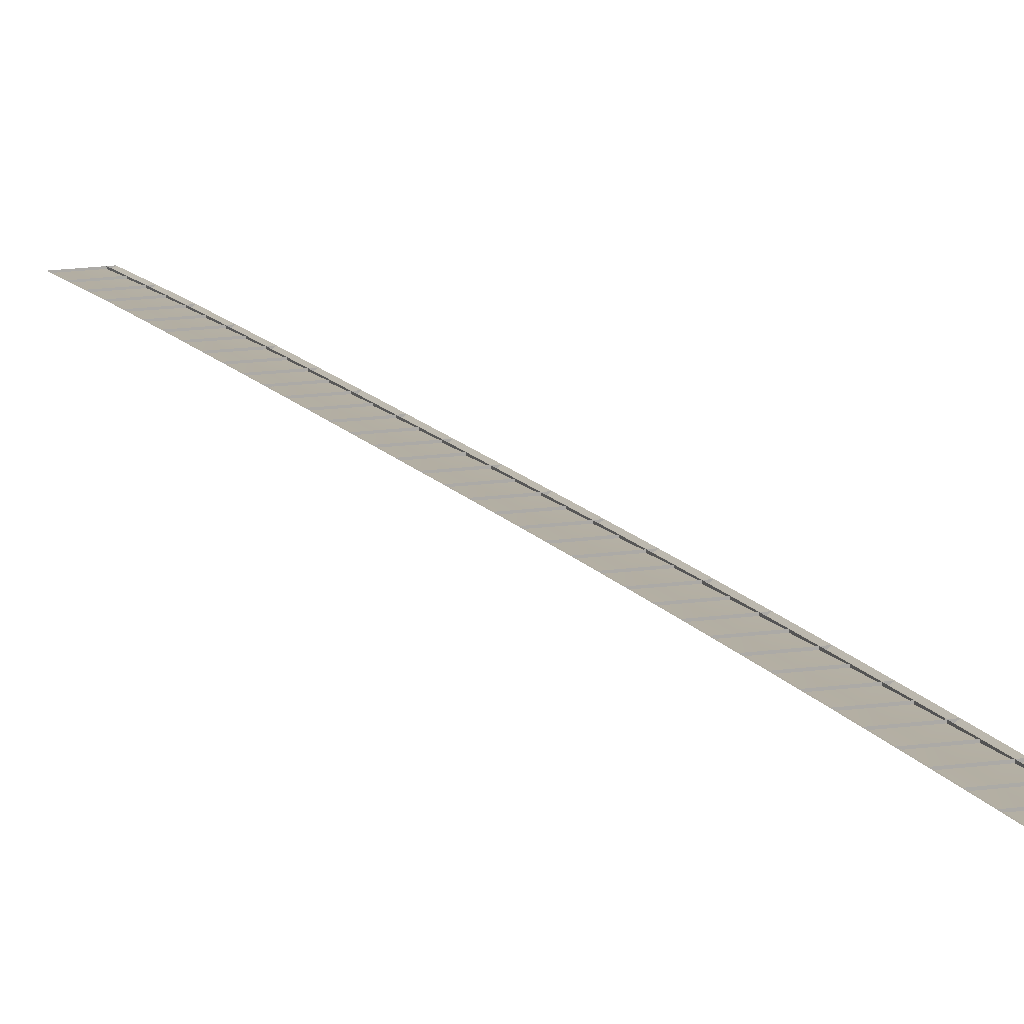
<metadata>
{"format":"obj","ext":"obj","renderer":"f3d","projection":"perspective","resolution":1024,"background":"white","views":[{"elev":12.3,"azim":147.4,"up":"+Z"}]}
</metadata>
<code>
o _1KERB_01_06_Scene.233
v -331.5 225.5 -5.245
v -331.7 224.5 -5.267
v -330.5 225.4 -5.264
v -330.7 224.4 -5.263
v -330.6 224.4 -5.252
v -330.5 225.4 -5.253
v -330.6 224.4 -5.217
v -330.4 225.4 -5.218
v -330.7 223.4 -5.216
v -330.8 223.4 -5.252
v -330.8 223.4 -5.262
v -331.8 223.5 -5.267
v -331.7 224.5 -5.244
v -331.5 225.5 -5.218
v -331.7 225.6 -5.218
v -331.6 225.5 -5.271
v -331.5 225.5 -5.271
v -331.5 225.5 -5.268
v -331.8 223.5 -5.267
v -331.8 223.5 -5.269
v -331.8 223.5 -5.216
v -331.9 223.5 -5.269
v -332 223.5 -5.216
v -331.7 224.5 -5.217
v -331.7 224.5 -5.267
v -331.8 224.6 -5.27
v -331.7 224.5 -5.27
v -331.8 224.6 -5.217
v -331.1 227.5 -5.247
v -331.3 226.5 -5.269
v -330.2 227.3 -5.266
v -330.3 226.4 -5.265
v -330.3 226.3 -5.254
v -330.1 227.3 -5.255
v -330.2 226.3 -5.219
v -330.1 227.3 -5.22
v -331.3 226.5 -5.246
v -331.1 227.5 -5.22
v -331.3 227.5 -5.22
v -331.2 227.5 -5.273
v -331.2 227.5 -5.273
v -331.1 227.5 -5.271
v -331.3 226.5 -5.219
v -331.3 226.5 -5.269
v -331.4 226.5 -5.272
v -331.3 226.5 -5.272
v -331.5 226.6 -5.219
v -330.8 229.5 -5.25
v -331 228.5 -5.272
v -329.8 229.3 -5.269
v -330 228.3 -5.267
v -329.8 229.3 -5.258
v -329.9 228.3 -5.257
v -329.9 228.3 -5.221
v -329.7 229.3 -5.223
v -331 228.5 -5.249
v -330.8 229.5 -5.223
v -331 229.5 -5.223
v -330.9 229.5 -5.276
v -330.8 229.5 -5.276
v -330.8 229.5 -5.273
v -331 228.5 -5.221
v -331 228.5 -5.272
v -331.1 228.5 -5.274
v -331 228.5 -5.274
v -331.1 228.5 -5.221
v -330.4 231.4 -5.253
v -330.6 230.5 -5.275
v -329.4 231.3 -5.271
v -329.6 230.3 -5.27
v -329.4 231.3 -5.261
v -329.6 230.3 -5.259
v -329.5 230.3 -5.224
v -329.3 231.2 -5.225
v -330.6 230.5 -5.251
v -330.4 231.4 -5.225
v -330.6 231.5 -5.225
v -330.5 231.5 -5.278
v -330.4 231.5 -5.278
v -330.4 231.4 -5.276
v -330.6 230.5 -5.224
v -330.6 230.5 -5.275
v -330.7 230.5 -5.277
v -330.6 230.5 -5.277
v -330.8 230.5 -5.224
v -330 233.4 -5.255
v -330.2 232.4 -5.277
v -329 233.2 -5.274
v -329.2 232.2 -5.273
v -329.2 232.2 -5.262
v -329 233.2 -5.263
v -329.1 232.2 -5.227
v -328.9 233.2 -5.228
v -330.2 232.4 -5.254
v -330 233.4 -5.228
v -330.2 233.4 -5.228
v -330.1 233.4 -5.281
v -330 233.4 -5.281
v -330 233.4 -5.278
v -330.2 232.4 -5.227
v -330.2 232.4 -5.277
v -330.3 232.5 -5.28
v -330.2 232.4 -5.28
v -330.4 232.5 -5.227
v -329.6 235.4 -5.257
v -329.8 234.4 -5.28
v -328.7 235.2 -5.276
v -328.9 234.2 -5.275
v -328.8 234.2 -5.264
v -328.6 235.2 -5.265
v -328.7 234.2 -5.229
v -328.5 235.2 -5.23
v -329.8 234.4 -5.256
v -329.6 235.4 -5.23
v -329.8 235.4 -5.23
v -329.7 235.4 -5.283
v -329.7 235.4 -5.283
v -329.6 235.4 -5.281
v -329.8 234.4 -5.229
v -329.8 234.4 -5.28
v -330 234.4 -5.229
v -329.9 234.4 -5.282
v -329.8 234.4 -5.282
v -329.3 237.3 -5.259
v -329.4 236.4 -5.282
v -328.3 237.1 -5.278
v -328.5 236.2 -5.277
v -328.4 236.2 -5.266
v -328.2 237.1 -5.267
v -328.4 236.1 -5.231
v -328.2 237.1 -5.232
v -329.4 236.4 -5.258
v -329.3 237.3 -5.232
v -329.4 237.4 -5.232
v -329.4 237.4 -5.285
v -329.3 237.3 -5.285
v -329.3 237.3 -5.282
v -329.4 236.4 -5.231
v -329.4 236.4 -5.282
v -329.6 236.4 -5.231
v -329.5 236.4 -5.284
v -329.5 236.4 -5.284
v -328.9 239.3 -5.26
v -329.1 238.3 -5.283
v -327.9 239.1 -5.279
v -328.1 238.1 -5.279
v -327.8 239.1 -5.268
v -328 238.1 -5.268
v -327.8 239.1 -5.233
v -328 238.1 -5.232
v -329.1 238.3 -5.26
v -328.9 239.3 -5.233
v -329 239.3 -5.233
v -329 239.3 -5.286
v -328.9 239.3 -5.286
v -328.9 239.3 -5.284
v -329.1 238.3 -5.233
v -329.1 238.3 -5.283
v -329.2 238.3 -5.285
v -329.1 238.3 -5.285
v -329.2 238.4 -5.233
v -328.5 241.3 -5.261
v -328.7 240.3 -5.284
v -327.5 241.1 -5.28
v -327.7 240.1 -5.279
v -327.4 241.1 -5.269
v -327.6 240.1 -5.269
v -327.4 241 -5.234
v -327.6 240.1 -5.233
v -328.7 240.3 -5.261
v -328.5 241.3 -5.234
v -328.6 241.3 -5.234
v -328.6 241.3 -5.286
v -328.5 241.3 -5.286
v -328.5 241.3 -5.284
v -328.7 240.3 -5.233
v -328.7 240.3 -5.284
v -328.8 240.3 -5.286
v -328.7 240.3 -5.286
v -328.8 240.3 -5.233
v -328.1 243.2 -5.26
v -328.3 242.2 -5.284
v -327.1 243 -5.279
v -327.3 242 -5.279
v -327 243 -5.268
v -327.2 242 -5.269
v -327 243 -5.233
v -327.2 242 -5.233
v -328.3 242.2 -5.261
v -328.1 243.2 -5.233
v -328.2 243.3 -5.233
v -328.2 243.2 -5.286
v -328.1 243.2 -5.286
v -328.1 243.2 -5.284
v -328.3 242.2 -5.233
v -328.3 242.2 -5.284
v -328.4 242.3 -5.286
v -328.4 242.3 -5.233
v -328.3 242.2 -5.286
v -327.7 245.2 -5.259
v -327.9 244.2 -5.283
v -326.7 245 -5.277
v -326.9 244 -5.278
v -326.8 244 -5.268
v -326.6 245 -5.267
v -326.8 244 -5.232
v -326.6 245 -5.231
v -327.9 244.2 -5.26
v -327.7 245.2 -5.231
v -327.8 245.2 -5.231
v -327.8 245.2 -5.284
v -327.7 245.2 -5.284
v -327.7 245.2 -5.282
v -327.9 244.2 -5.232
v -327.9 244.2 -5.283
v -328 244.2 -5.285
v -328 244.2 -5.232
v -327.9 244.2 -5.285
v -327.3 247.1 -5.256
v -327.5 246.2 -5.281
v -326.3 246.9 -5.275
v -326.5 246 -5.276
v -326.2 246.9 -5.264
v -326.4 245.9 -5.265
v -326.2 246.9 -5.229
v -326.4 245.9 -5.23
v -327.5 246.2 -5.257
v -327.3 247.1 -5.229
v -327.4 247.2 -5.229
v -327.3 247.2 -5.282
v -327.3 247.1 -5.282
v -327.3 247.1 -5.279
v -327.5 246.2 -5.23
v -327.5 246.2 -5.281
v -327.6 246.2 -5.283
v -327.6 246.2 -5.23
v -327.5 246.2 -5.283
v -326.8 249.1 -5.254
v -327 248.1 -5.278
v -325.9 248.9 -5.272
v -326.1 247.9 -5.274
v -325.8 248.9 -5.262
v -326 247.9 -5.263
v -325.7 248.9 -5.226
v -326 247.9 -5.228
v -327 248.1 -5.255
v -326.8 249.1 -5.226
v -327 249.1 -5.226
v -326.9 249.1 -5.279
v -326.8 249.1 -5.279
v -326.8 249.1 -5.277
v -327 248.1 -5.228
v -327 248.1 -5.278
v -327.1 248.1 -5.28
v -327.1 248.1 -5.28
v -327.2 248.2 -5.228
v -326.4 251.1 -5.251
v -326.6 250.1 -5.275
v -325.4 250.8 -5.27
v -325.6 249.9 -5.271
v -325.4 250.8 -5.259
v -325.6 249.9 -5.26
v -325.3 250.8 -5.224
v -325.5 249.8 -5.225
v -326.6 250.1 -5.252
v -326.4 251.1 -5.224
v -326.6 251.1 -5.224
v -326.5 251.1 -5.276
v -326.4 251.1 -5.276
v -326.4 251.1 -5.274
v -326.6 250.1 -5.225
v -326.6 250.1 -5.275
v -326.7 250.1 -5.278
v -326.6 250.1 -5.278
v -326.8 250.1 -5.225
v -326 253 -5.248
v -326.2 252 -5.273
v -325 252.8 -5.267
v -325.2 251.8 -5.268
v -324.9 252.8 -5.256
v -325.2 251.8 -5.258
v -324.9 252.8 -5.221
v -325.1 251.8 -5.222
v -326.2 252 -5.25
v -326 253 -5.221
v -326.1 253 -5.221
v -326.1 253 -5.274
v -326 253 -5.274
v -326 253 -5.271
v -326.2 252 -5.222
v -326.2 252 -5.273
v -326.3 252.1 -5.275
v -326.2 252 -5.275
v -326.4 252.1 -5.222
v -325.5 255 -5.246
v -325.7 254 -5.27
v -324.5 254.7 -5.265
v -324.8 253.8 -5.266
v -324.7 253.8 -5.255
v -324.5 254.7 -5.254
v -324.6 253.7 -5.22
v -324.4 254.7 -5.219
v -325.7 254 -5.247
v -325.5 255 -5.219
v -325.7 255 -5.219
v -325.6 255 -5.271
v -325.5 255 -5.271
v -325.5 255 -5.269
v -325.7 254 -5.22
v -325.7 254 -5.27
v -325.8 254 -5.273
v -325.9 254 -5.22
v -325.7 254 -5.273
v -325.1 256.9 -5.244
v -325.3 255.9 -5.268
v -324.1 256.7 -5.263
v -324.3 255.7 -5.264
v -324 256.7 -5.252
v -324.3 255.7 -5.253
v -324 256.7 -5.217
v -324.2 255.7 -5.217
v -325.3 255.9 -5.245
v -325.1 256.9 -5.217
v -325.2 257 -5.217
v -325.2 256.9 -5.269
v -325.1 256.9 -5.269
v -325.1 256.9 -5.267
v -325.3 255.9 -5.217
v -325.3 255.9 -5.268
v -325.4 256 -5.27
v -325.5 256 -5.217
v -325.3 255.9 -5.27
v -324.6 258.9 -5.243
v -324.8 257.9 -5.266
v -323.6 258.6 -5.261
v -323.9 257.7 -5.262
v -323.6 258.6 -5.251
v -323.8 257.6 -5.251
v -323.5 258.6 -5.215
v -323.7 257.6 -5.216
v -324.8 257.9 -5.243
v -324.6 258.9 -5.215
v -324.8 258.9 -5.215
v -324.7 258.9 -5.268
v -324.6 258.9 -5.268
v -324.6 258.9 -5.266
v -324.8 257.9 -5.216
v -324.8 257.9 -5.266
v -325 257.9 -5.216
v -324.9 257.9 -5.269
v -324.8 257.9 -5.269
v -324.1 260.8 -5.242
v -324.4 259.8 -5.265
v -323.2 260.6 -5.261
v -323.4 259.6 -5.261
v -323.1 260.6 -5.25
v -323.4 259.6 -5.25
v -323 260.5 -5.215
v -323.3 259.6 -5.215
v -324.4 259.8 -5.242
v -324.1 260.8 -5.215
v -324.3 260.8 -5.215
v -324.2 260.8 -5.267
v -324.1 260.8 -5.267
v -324.1 260.8 -5.265
v -324.4 259.8 -5.215
v -324.4 259.8 -5.265
v -324.5 259.9 -5.268
v -324.4 259.8 -5.268
v -324.5 259.9 -5.215
v -323.7 262.8 -5.243
v -323.9 261.8 -5.265
v -322.7 262.5 -5.261
v -322.9 261.5 -5.261
v -322.9 261.5 -5.25
v -322.6 262.5 -5.251
v -322.8 261.5 -5.215
v -322.6 262.5 -5.215
v -323.9 261.8 -5.242
v -323.7 262.8 -5.215
v -323.8 262.8 -5.215
v -323.8 262.8 -5.268
v -323.7 262.8 -5.268
v -323.7 262.8 -5.266
v -323.9 261.8 -5.215
v -323.9 261.8 -5.265
v -324 261.8 -5.268
v -323.9 261.8 -5.268
v -324.1 261.8 -5.215
v -323.2 264.7 -5.244
v -323.4 263.7 -5.266
v -322.2 264.5 -5.263
v -322.4 263.5 -5.262
v -322.2 264.5 -5.252
v -322.4 263.5 -5.251
v -322.1 264.5 -5.217
v -322.3 263.5 -5.216
v -323.4 263.7 -5.243
v -323.2 264.7 -5.217
v -323.3 264.8 -5.217
v -323.3 264.8 -5.269
v -323.2 264.7 -5.269
v -323.2 264.7 -5.267
v -323.4 263.7 -5.216
v -323.4 263.7 -5.266
v -323.6 263.8 -5.216
v -323.5 263.7 -5.269
v -323.4 263.7 -5.269
f 1 3 2
f 2 3 4
f 3 5 4
f 5 3 6
f 6 7 5
f 7 6 8
f 9 5 7
f 5 9 10
f 10 4 5
f 4 10 11
f 12 4 11
f 13 4 12
f 14 16 15
f 16 14 17
f 14 18 17
f 3 1 14
f 14 8 3
f 3 8 6
f 19 21 20
f 22 20 21
f 22 21 23
f 11 21 12
f 21 11 9
f 9 11 10
f 4 24 2
f 7 4 5
f 4 13 24
f 24 7 4
f 13 12 21
f 13 21 24
f 1 2 24
f 1 24 14
f 19 24 21
f 19 25 24
f 25 14 24
f 25 18 14
f 26 20 22
f 20 26 27
f 20 27 19
f 16 27 26
f 25 19 27
f 27 16 17
f 17 25 27
f 25 17 18
f 26 15 16
f 15 26 28
f 22 28 26
f 28 22 23
f 29 31 30
f 30 31 32
f 31 33 32
f 33 31 34
f 34 35 33
f 35 34 36
f 8 33 35
f 33 8 6
f 6 32 33
f 32 6 3
f 18 32 3
f 37 32 18
f 38 40 39
f 40 38 41
f 38 42 41
f 31 29 38
f 38 36 31
f 32 43 30
f 32 37 43
f 43 35 32
f 32 35 33
f 3 14 18
f 37 18 14
f 37 14 43
f 29 30 43
f 29 43 38
f 18 43 14
f 18 44 43
f 44 38 43
f 44 42 38
f 45 17 16
f 17 45 46
f 17 46 18
f 40 46 45
f 44 18 46
f 46 40 41
f 41 44 46
f 44 41 42
f 45 39 40
f 39 45 47
f 16 47 45
f 47 16 15
f 48 50 49
f 49 50 51
f 51 50 52
f 52 53 51
f 52 54 53
f 54 52 55
f 36 53 54
f 53 36 34
f 34 51 53
f 51 34 31
f 42 51 31
f 56 51 42
f 57 59 58
f 59 57 60
f 57 61 60
f 50 48 57
f 50 55 52
f 51 62 49
f 62 51 54
f 54 51 53
f 51 56 62
f 31 38 42
f 36 31 34
f 56 42 38
f 56 38 62
f 48 49 62
f 48 62 57
f 42 62 38
f 42 63 62
f 63 57 62
f 63 61 57
f 64 41 40
f 41 64 65
f 41 65 42
f 63 42 65
f 65 61 63
f 61 65 60
f 64 60 65
f 60 64 59
f 59 66 58
f 66 59 64
f 64 39 66
f 39 64 40
f 67 69 68
f 68 69 70
f 70 69 71
f 71 72 70
f 71 73 72
f 73 71 74
f 55 72 73
f 72 55 52
f 52 70 72
f 70 52 50
f 61 70 50
f 75 70 61
f 76 78 77
f 78 76 79
f 76 80 79
f 69 67 76
f 70 81 68
f 70 75 81
f 81 73 70
f 70 73 72
f 50 57 61
f 57 50 55
f 75 61 57
f 75 57 81
f 67 68 81
f 67 81 76
f 61 81 57
f 61 82 81
f 82 76 81
f 82 80 76
f 83 60 59
f 60 83 84
f 60 84 61
f 82 61 84
f 84 80 82
f 80 84 79
f 83 79 84
f 79 83 78
f 78 85 77
f 85 78 83
f 83 58 85
f 58 83 59
f 86 88 87
f 87 88 89
f 88 90 89
f 90 88 91
f 91 92 90
f 92 91 93
f 74 90 92
f 90 74 71
f 71 89 90
f 89 71 69
f 80 89 69
f 94 89 80
f 95 97 96
f 97 95 98
f 95 99 98
f 88 86 95
f 95 93 88
f 89 100 87
f 89 94 100
f 100 92 89
f 89 92 90
f 69 76 80
f 76 69 74
f 74 69 71
f 94 80 76
f 94 76 100
f 86 87 100
f 86 100 95
f 80 100 76
f 80 101 100
f 101 95 100
f 101 99 95
f 102 79 78
f 79 102 103
f 79 103 80
f 97 103 102
f 101 80 103
f 103 97 98
f 98 101 103
f 101 98 99
f 97 104 96
f 104 97 102
f 102 77 104
f 77 102 78
f 105 107 106
f 106 107 108
f 107 109 108
f 109 107 110
f 110 111 109
f 111 110 112
f 93 109 111
f 109 93 91
f 91 108 109
f 108 91 88
f 99 108 88
f 113 108 99
f 114 116 115
f 116 114 117
f 114 118 117
f 107 105 114
f 114 112 107
f 108 119 106
f 111 108 109
f 108 113 119
f 119 111 108
f 88 95 99
f 93 88 91
f 113 99 95
f 113 95 119
f 105 106 119
f 105 119 114
f 99 119 95
f 99 120 119
f 118 119 120
f 119 118 114
f 116 121 115
f 121 116 122
f 122 96 121
f 96 122 97
f 120 117 118
f 117 120 123
f 123 116 117
f 120 99 123
f 116 123 122
f 98 123 99
f 123 97 122
f 97 123 98
f 124 126 125
f 125 126 127
f 126 128 127
f 128 126 129
f 129 130 128
f 130 129 131
f 112 128 130
f 128 112 110
f 110 127 128
f 127 110 107
f 118 127 107
f 132 127 118
f 133 135 134
f 135 133 136
f 133 137 136
f 126 124 133
f 127 138 125
f 138 127 130
f 130 127 128
f 127 132 138
f 107 114 118
f 112 107 110
f 132 118 114
f 132 114 138
f 124 125 138
f 124 138 133
f 139 114 118
f 114 139 138
f 139 133 138
f 139 137 133
f 135 140 134
f 140 135 141
f 141 115 140
f 115 141 116
f 139 136 137
f 136 139 142
f 142 135 136
f 139 118 142
f 135 142 141
f 117 142 118
f 142 116 141
f 116 142 117
f 143 145 144
f 144 145 146
f 146 145 147
f 147 148 146
f 148 147 149
f 149 150 148
f 131 148 150
f 148 131 129
f 129 146 148
f 146 129 126
f 137 146 126
f 151 146 137
f 152 154 153
f 154 152 155
f 152 156 155
f 145 143 152
f 152 149 145
f 146 157 144
f 146 151 157
f 157 150 146
f 146 150 148
f 126 133 137
f 133 126 131
f 131 126 129
f 151 137 133
f 151 133 157
f 143 144 157
f 143 157 152
f 137 157 133
f 137 158 157
f 156 157 158
f 157 156 152
f 159 136 135
f 136 159 160
f 136 160 137
f 158 137 160
f 160 156 158
f 156 160 155
f 159 155 160
f 155 159 154
f 154 161 153
f 161 154 159
f 159 134 161
f 134 159 135
f 162 164 163
f 163 164 165
f 165 164 166
f 166 167 165
f 167 166 168
f 168 169 167
f 149 167 169
f 167 149 147
f 147 165 167
f 165 147 145
f 156 165 145
f 170 165 156
f 171 173 172
f 173 171 174
f 171 175 174
f 164 162 171
f 171 168 164
f 164 168 166
f 165 176 163
f 169 165 167
f 165 170 176
f 176 169 165
f 145 152 156
f 149 145 147
f 170 156 152
f 170 152 176
f 162 163 176
f 162 176 171
f 177 152 156
f 152 177 176
f 177 171 176
f 177 175 171
f 178 155 154
f 155 178 179
f 177 155 179
f 155 177 156
f 179 175 177
f 175 179 174
f 178 174 179
f 174 178 173
f 173 180 172
f 180 173 178
f 154 180 178
f 180 154 153
f 181 183 182
f 182 183 184
f 184 183 185
f 185 186 184
f 186 185 187
f 187 188 186
f 166 186 188
f 188 168 166
f 186 166 164
f 164 184 186
f 175 184 164
f 189 184 175
f 190 192 191
f 192 190 193
f 190 194 193
f 183 181 190
f 184 195 182
f 195 184 188
f 184 189 195
f 184 188 186
f 164 171 175
f 189 175 171
f 189 171 195
f 181 182 195
f 181 195 190
f 175 195 171
f 195 175 196
f 194 195 196
f 195 194 190
f 197 191 192
f 191 197 198
f 197 172 198
f 172 197 173
f 193 197 192
f 197 193 199
f 199 173 197
f 194 199 193
f 173 199 174
f 199 194 196
f 196 174 199
f 174 196 175
f 200 202 201
f 201 202 203
f 202 204 203
f 204 202 205
f 205 206 204
f 206 205 207
f 185 204 206
f 206 187 185
f 204 185 183
f 183 203 204
f 194 203 183
f 208 203 194
f 209 211 210
f 211 209 212
f 209 213 212
f 202 200 209
f 209 207 202
f 203 214 201
f 214 203 206
f 206 203 204
f 203 208 214
f 183 190 194
f 190 183 187
f 187 183 185
f 208 194 190
f 208 190 214
f 200 201 214
f 200 214 209
f 215 190 194
f 190 215 214
f 213 214 215
f 214 213 209
f 216 210 211
f 210 216 217
f 216 191 217
f 191 216 192
f 193 215 194
f 215 193 218
f 192 218 193
f 218 192 216
f 211 218 216
f 218 211 212
f 212 215 218
f 215 212 213
f 219 221 220
f 220 221 222
f 222 221 223
f 223 224 222
f 224 223 225
f 225 226 224
f 205 224 226
f 226 207 205
f 224 205 202
f 202 222 224
f 213 222 202
f 227 222 213
f 228 230 229
f 230 228 231
f 228 232 231
f 221 219 228
f 222 233 220
f 233 222 226
f 226 222 224
f 222 227 233
f 202 209 213
f 207 202 205
f 227 213 209
f 227 209 233
f 219 220 233
f 219 233 228
f 234 209 213
f 209 234 233
f 232 233 234
f 233 232 228
f 235 229 230
f 229 235 236
f 211 236 235
f 236 211 210
f 212 234 213
f 234 212 237
f 211 237 212
f 237 211 235
f 230 237 235
f 237 230 231
f 231 234 237
f 234 231 232
f 238 240 239
f 239 240 241
f 241 240 242
f 242 243 241
f 243 242 244
f 244 245 243
f 223 243 245
f 245 225 223
f 243 223 221
f 221 241 243
f 232 241 221
f 246 241 232
f 247 249 248
f 249 247 250
f 247 251 250
f 240 238 247
f 241 252 239
f 252 241 245
f 245 241 243
f 241 246 252
f 221 228 232
f 228 221 225
f 225 221 223
f 246 232 228
f 246 228 252
f 238 239 252
f 238 252 247
f 253 228 232
f 228 253 252
f 251 252 253
f 252 251 247
f 254 231 230
f 231 254 255
f 231 255 232
f 253 232 255
f 255 251 253
f 251 255 250
f 254 250 255
f 250 254 249
f 254 248 249
f 248 254 256
f 230 256 254
f 256 230 229
f 257 259 258
f 258 259 260
f 260 259 261
f 261 262 260
f 262 261 263
f 263 264 262
f 244 262 264
f 262 244 242
f 242 260 262
f 260 242 240
f 251 260 240
f 265 260 251
f 266 268 267
f 268 266 269
f 266 270 269
f 259 257 266
f 266 263 259
f 260 271 258
f 271 260 264
f 264 260 262
f 260 265 271
f 240 247 251
f 247 240 244
f 244 240 242
f 265 251 247
f 265 247 271
f 257 258 271
f 257 271 266
f 272 247 251
f 247 272 271
f 270 271 272
f 271 270 266
f 273 250 249
f 250 273 274
f 250 274 251
f 272 251 274
f 274 270 272
f 270 274 269
f 273 269 274
f 269 273 268
f 273 267 268
f 267 273 275
f 249 275 273
f 275 249 248
f 276 278 277
f 277 278 279
f 279 278 280
f 280 281 279
f 281 280 282
f 282 283 281
f 261 281 283
f 283 263 261
f 281 261 259
f 259 279 281
f 270 279 259
f 284 279 270
f 285 287 286
f 287 285 288
f 285 289 288
f 278 276 285
f 285 282 278
f 279 290 277
f 290 279 283
f 279 284 290
f 279 283 281
f 259 266 270
f 263 259 261
f 284 270 266
f 284 266 290
f 276 277 290
f 276 290 285
f 291 266 270
f 266 291 290
f 289 290 291
f 290 289 285
f 292 269 268
f 269 292 293
f 287 293 292
f 293 287 288
f 289 293 288
f 293 289 291
f 291 269 293
f 269 291 270
f 292 286 287
f 286 292 294
f 268 294 292
f 294 268 267
f 295 297 296
f 296 297 298
f 297 299 298
f 299 297 300
f 300 301 299
f 301 300 302
f 280 299 301
f 301 282 280
f 299 280 278
f 278 298 299
f 289 298 278
f 303 298 289
f 304 306 305
f 306 304 307
f 304 308 307
f 297 295 304
f 304 302 297
f 298 309 296
f 309 298 301
f 298 303 309
f 298 301 299
f 278 285 289
f 282 278 280
f 303 289 285
f 303 285 309
f 295 296 309
f 295 309 304
f 310 285 289
f 285 310 309
f 310 304 309
f 304 310 308
f 311 305 306
f 305 311 312
f 287 312 311
f 312 287 286
f 288 310 289
f 310 288 313
f 287 313 288
f 313 287 311
f 306 313 311
f 313 306 307
f 307 310 313
f 310 307 308
f 314 316 315
f 315 316 317
f 317 316 318
f 318 319 317
f 319 318 320
f 320 321 319
f 300 319 321
f 321 302 300
f 319 300 297
f 297 317 319
f 308 317 297
f 322 317 308
f 323 325 324
f 325 323 326
f 323 327 326
f 316 314 323
f 316 320 318
f 317 328 315
f 328 317 321
f 317 322 328
f 317 321 319
f 297 304 308
f 302 297 300
f 322 308 304
f 322 304 328
f 314 315 328
f 314 328 323
f 329 304 308
f 304 329 328
f 329 323 328
f 323 329 327
f 330 324 325
f 324 330 331
f 306 331 330
f 331 306 305
f 307 329 308
f 329 307 332
f 306 332 307
f 332 306 330
f 325 332 330
f 332 325 326
f 326 329 332
f 329 326 327
f 333 335 334
f 334 335 336
f 336 335 337
f 337 338 336
f 338 337 339
f 339 340 338
f 318 338 340
f 340 320 318
f 338 318 316
f 316 336 338
f 327 336 316
f 341 336 327
f 342 344 343
f 344 342 345
f 342 346 345
f 335 333 342
f 342 339 335
f 335 339 337
f 336 347 334
f 347 336 340
f 336 341 347
f 336 340 338
f 316 323 327
f 323 316 320
f 341 327 323
f 341 323 347
f 333 334 347
f 333 347 342
f 327 347 323
f 347 327 348
f 346 347 348
f 347 346 342
f 344 349 343
f 349 344 350
f 325 349 350
f 349 325 324
f 345 350 344
f 350 345 351
f 351 325 350
f 346 351 345
f 325 351 326
f 351 346 348
f 326 351 327
f 348 327 351
f 352 354 353
f 353 354 355
f 355 354 356
f 356 357 355
f 357 356 358
f 358 359 357
f 339 357 359
f 357 339 337
f 337 355 357
f 355 337 335
f 346 355 335
f 360 355 346
f 361 363 362
f 363 361 364
f 361 365 364
f 354 352 361
f 354 358 356
f 355 366 353
f 355 360 366
f 366 359 355
f 355 359 357
f 335 342 346
f 360 346 342
f 360 342 366
f 352 353 366
f 352 366 361
f 346 366 342
f 366 346 367
f 367 361 366
f 361 367 365
f 368 345 344
f 345 368 369
f 345 369 346
f 367 346 369
f 369 365 367
f 365 369 364
f 368 364 369
f 364 368 363
f 363 370 362
f 370 363 368
f 344 370 368
f 370 344 343
f 371 373 372
f 372 373 374
f 373 375 374
f 375 373 376
f 376 377 375
f 377 376 378
f 358 375 377
f 375 358 356
f 356 374 375
f 374 356 354
f 365 374 354
f 379 374 365
f 380 382 381
f 382 380 383
f 380 384 383
f 373 371 380
f 380 378 373
f 373 378 376
f 374 385 372
f 385 374 377
f 377 374 375
f 374 379 385
f 354 361 365
f 361 354 358
f 379 365 361
f 379 361 385
f 371 372 385
f 371 385 380
f 365 385 361
f 365 386 385
f 386 380 385
f 386 384 380
f 387 364 363
f 364 387 388
f 364 388 365
f 386 365 388
f 387 383 388
f 383 386 388
f 383 387 382
f 386 383 384
f 382 389 381
f 389 382 387
f 363 389 387
f 389 363 362
f 390 392 391
f 391 392 393
f 393 392 394
f 394 395 393
f 395 394 396
f 396 397 395
f 376 395 397
f 397 378 376
f 395 376 373
f 373 393 395
f 384 393 373
f 398 393 384
f 399 401 400
f 401 399 402
f 399 403 402
f 392 390 399
f 399 396 392
f 392 396 394
f 393 404 391
f 393 398 404
f 404 397 393
f 393 397 395
f 373 380 384
f 398 384 380
f 398 380 404
f 390 391 404
f 390 404 399
f 405 380 384
f 380 405 404
f 403 404 405
f 404 403 399
f 401 406 400
f 406 401 407
f 407 381 406
f 381 407 382
f 402 407 401
f 407 402 408
f 408 382 407
f 403 408 402
f 382 408 383
f 408 403 405
f 405 383 408
f 383 405 384

</code>
